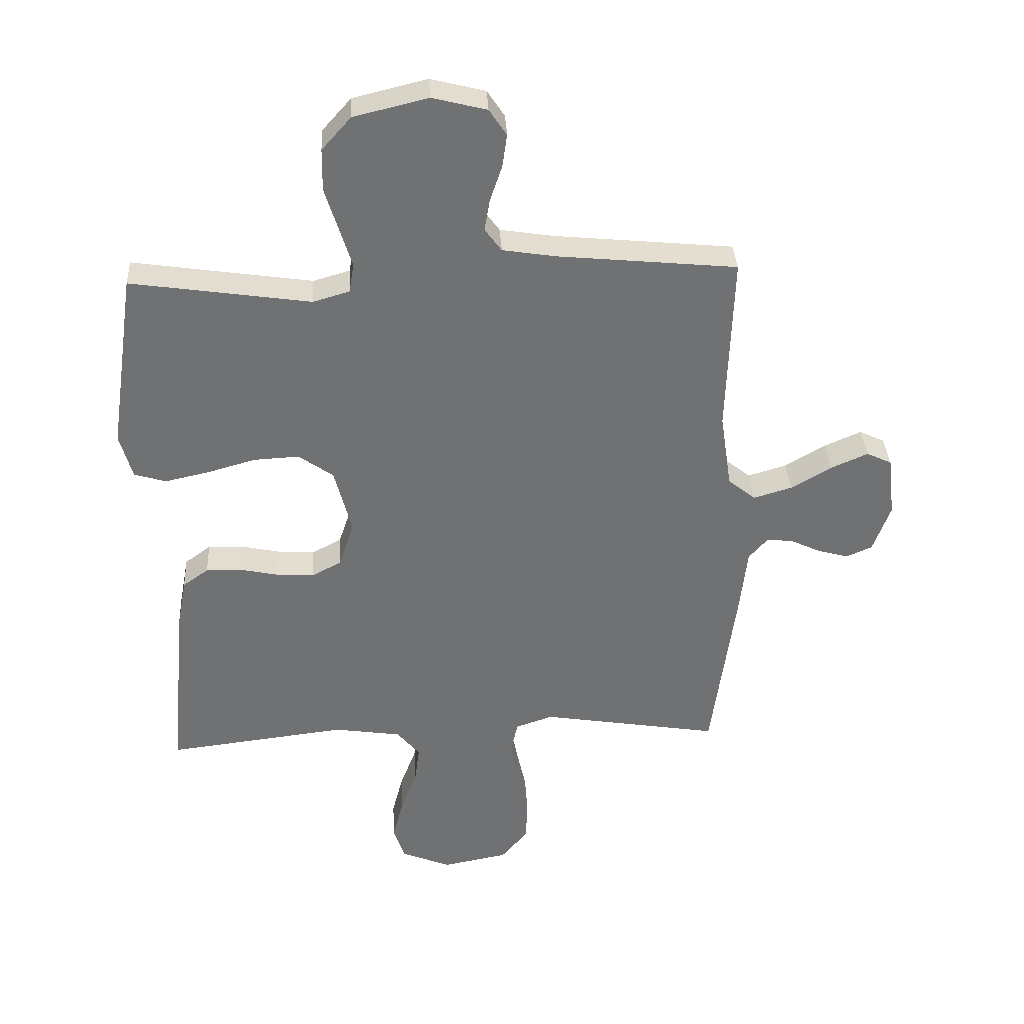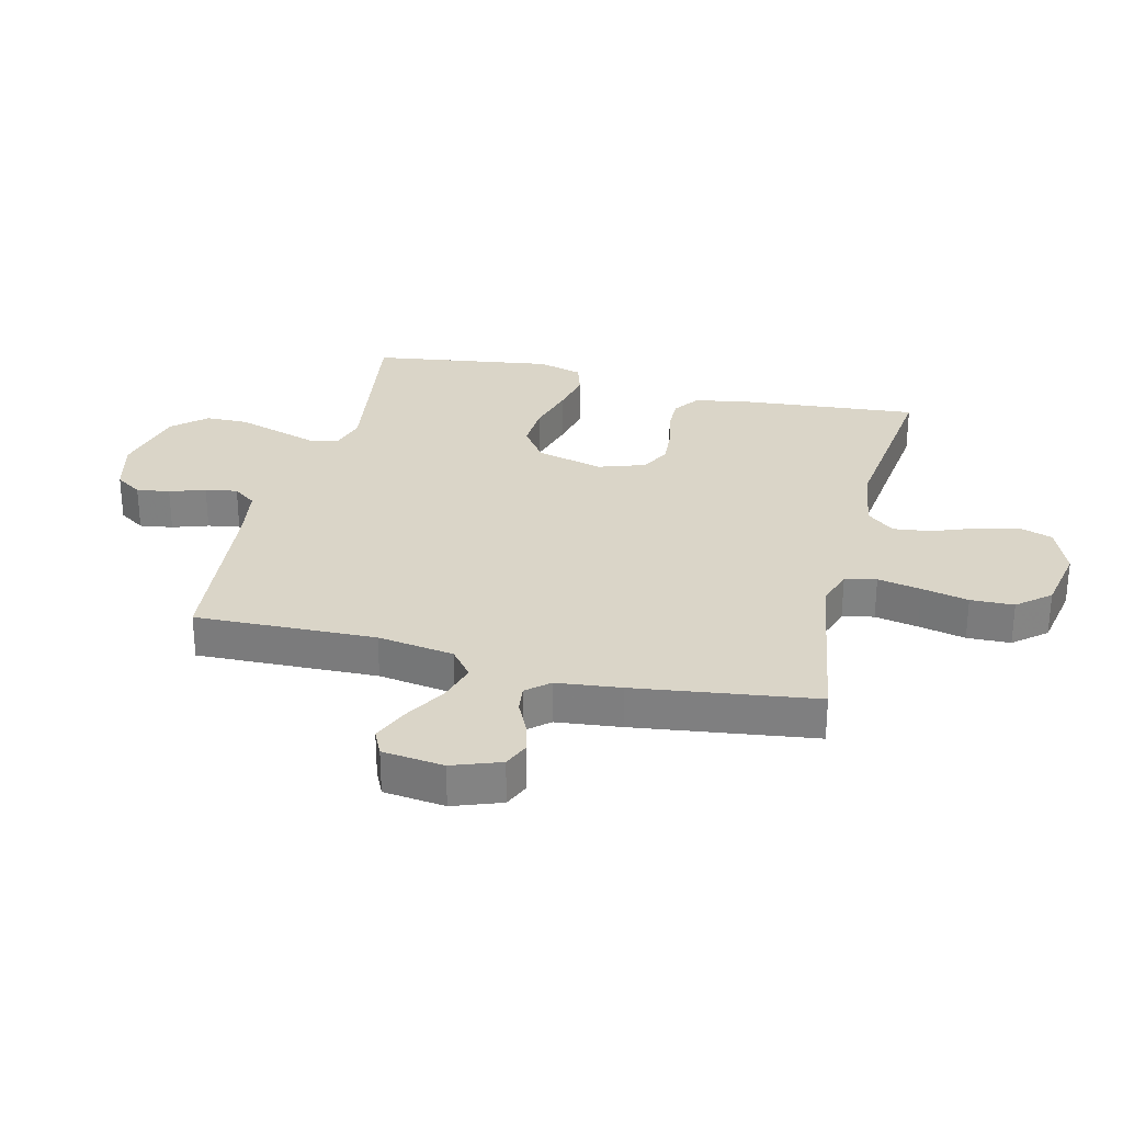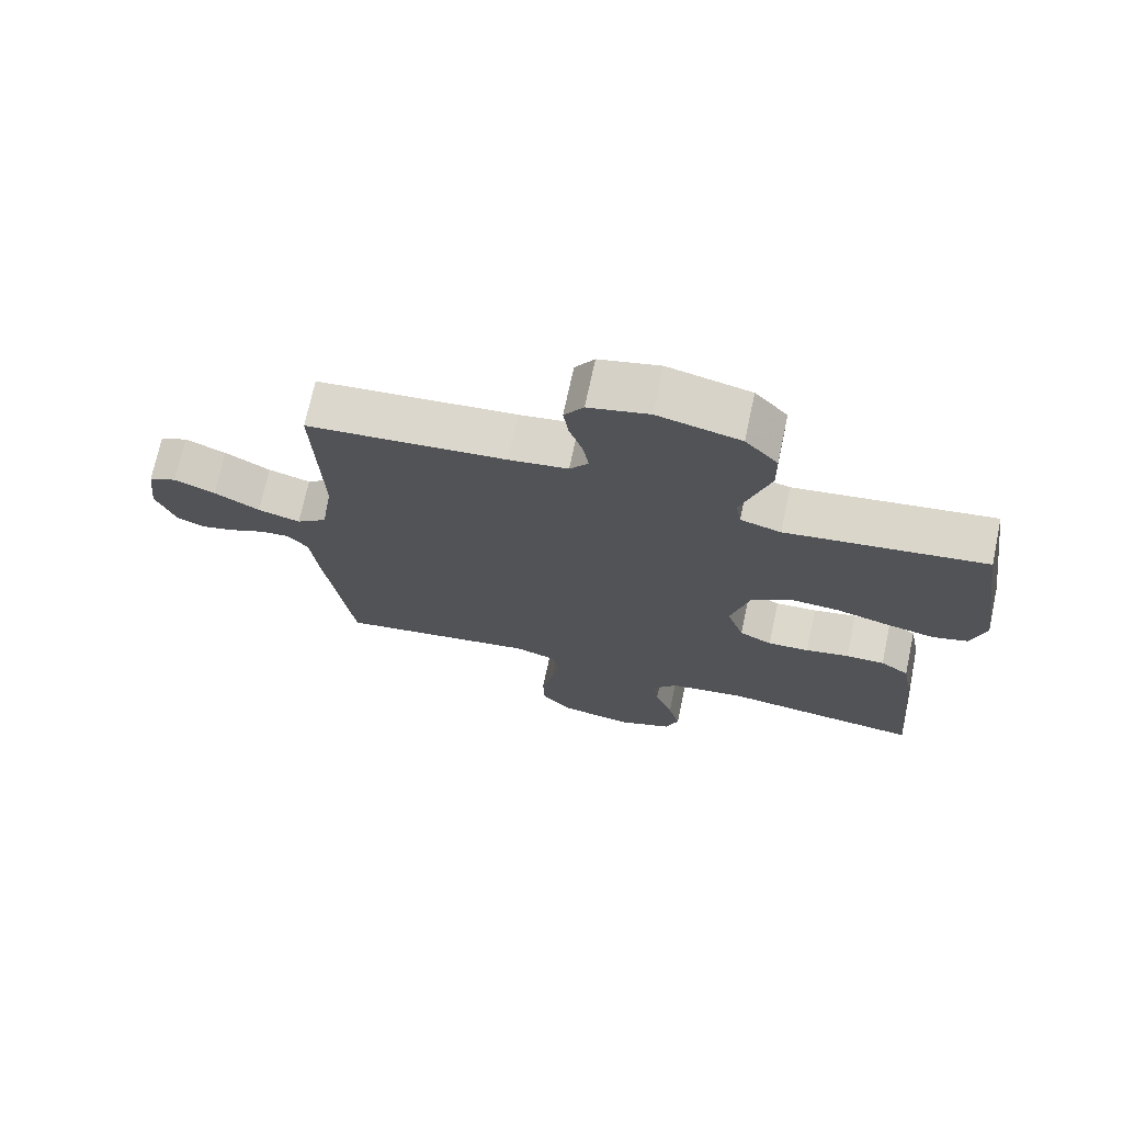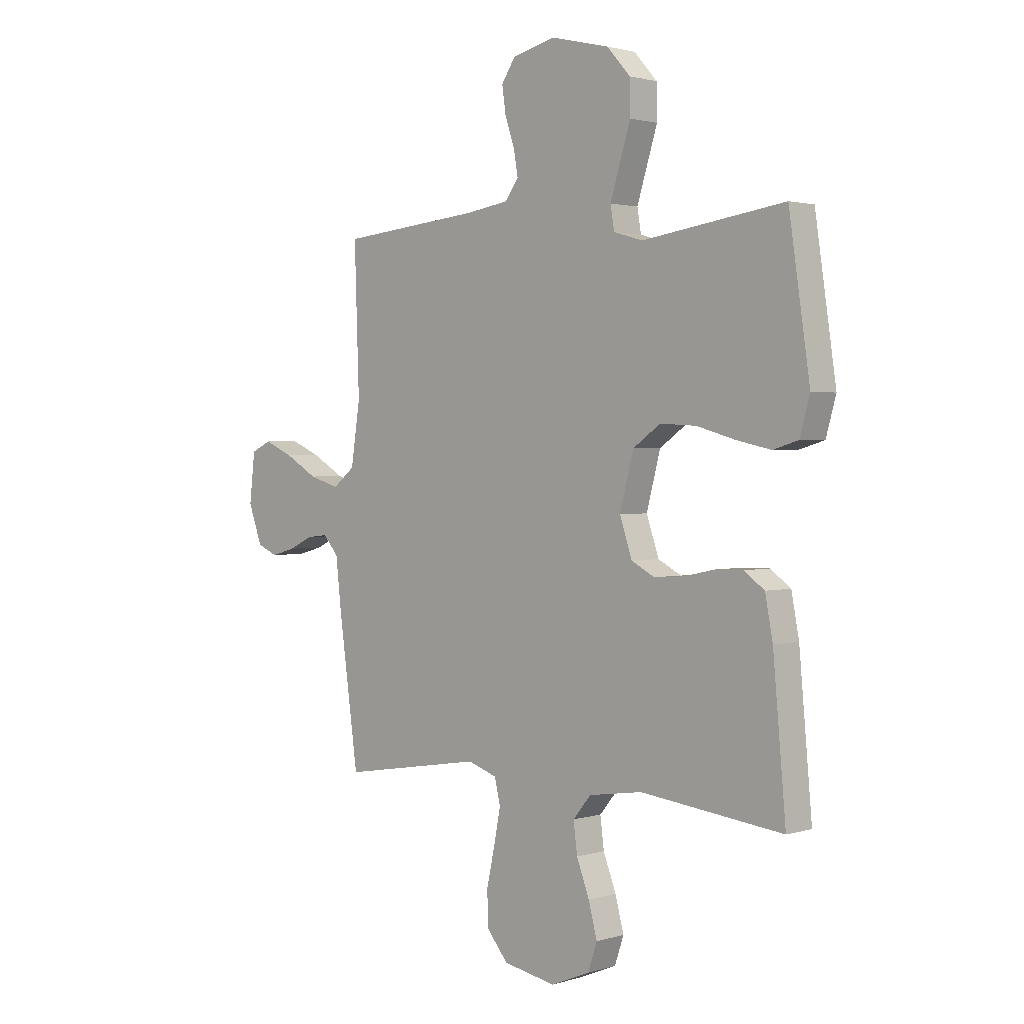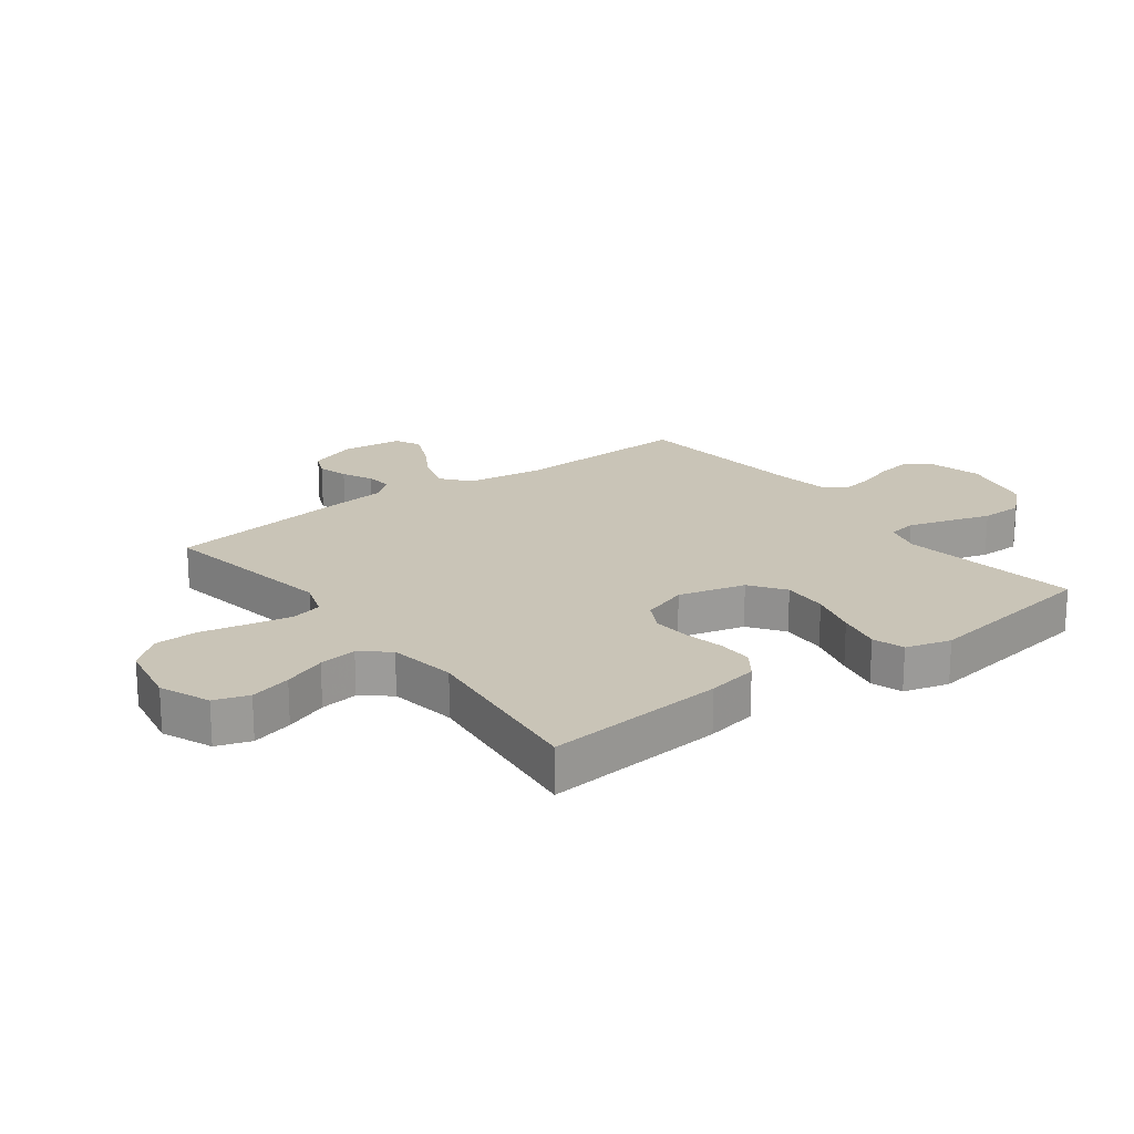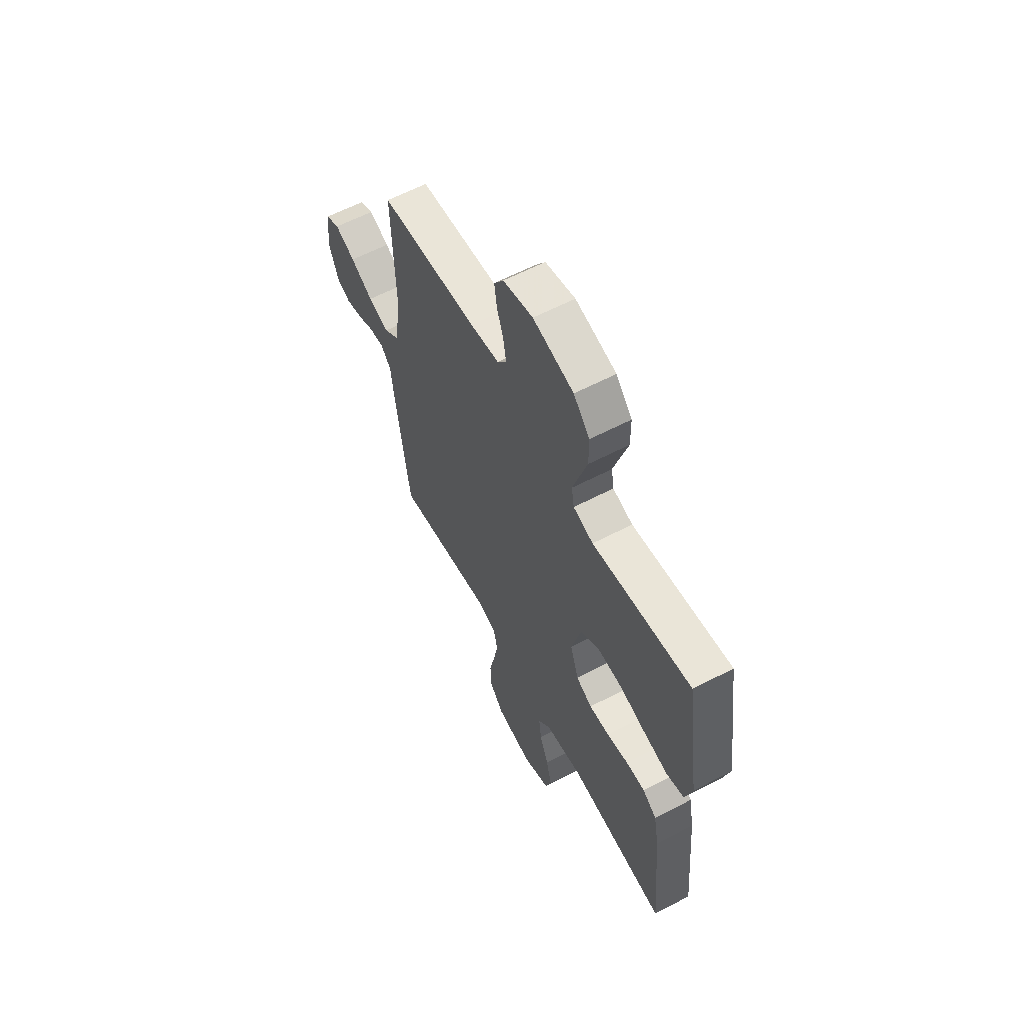
<metadata>
{"format":"obj","ext":"obj","renderer":"f3d","projection":"perspective","resolution":1024,"background":"white","views":[{"elev":35.1,"azim":-3.1,"up":"+Z"},{"elev":29.3,"azim":103.8,"up":"+Y"},{"elev":72.2,"azim":-167.9,"up":"+Z"},{"elev":1.8,"azim":-136.7,"up":"+Z"},{"elev":19.9,"azim":-127.1,"up":"+Y"},{"elev":61.2,"azim":-118.0,"up":"+Z"}]}
</metadata>
<code>
v 0.5 0.07 -0.5
v 0.2 0.07 -0.451
v 0.138 0.07 -0.472
v 0.126 0.07 -0.524
v 0.14 0.07 -0.596
v 0.157 0.07 -0.674
v 0.155 0.07 -0.746
v 0.11 0.07 -0.8
v 0 0.07 -0.821
v -0.083 0.07 -0.787
v -0.102 0.07 -0.73
v -0.084 0.07 -0.661
v -0.057 0.07 -0.59
v -0.049 0.07 -0.527
v -0.087 0.07 -0.481
v -0.2 0.07 -0.464
v -0.5 0.07 -0.5
v -0.473 0.07 -0.2
v -0.457 0.07 -0.115
v -0.414 0.07 -0.084
v -0.356 0.07 -0.085
v -0.29 0.07 -0.099
v -0.228 0.07 -0.103
v -0.179 0.07 -0.077
v -0.153 0.07 0
v -0.182 0.07 0.111
v -0.24 0.07 0.152
v -0.316 0.07 0.148
v -0.397 0.07 0.125
v -0.47 0.07 0.109
v -0.523 0.07 0.125
v -0.544 0.07 0.2
v -0.5 0.07 0.5
v -0.2 0.07 0.456
v -0.139 0.07 0.474
v -0.131 0.07 0.522
v -0.151 0.07 0.587
v -0.174 0.07 0.66
v -0.173 0.07 0.73
v -0.124 0.07 0.785
v 0 0.07 0.815
v 0.091 0.07 0.792
v 0.12 0.07 0.748
v 0.112 0.07 0.693
v 0.092 0.07 0.634
v 0.083 0.07 0.581
v 0.111 0.07 0.543
v 0.2 0.07 0.529
v 0.5 0.07 0.5
v 0.49 0.07 0.2
v 0.509 0.07 0.073
v 0.555 0.07 0.036
v 0.619 0.07 0.055
v 0.687 0.07 0.095
v 0.749 0.07 0.122
v 0.791 0.07 0.102
v 0.803 0.07 0
v 0.774 0.07 -0.08
v 0.731 0.07 -0.099
v 0.68 0.07 -0.085
v 0.629 0.07 -0.061
v 0.585 0.07 -0.056
v 0.553 0.07 -0.093
v 0.541 0.07 -0.2
v 0.5 0 -0.5
v 0.2 0 -0.451
v 0.138 0 -0.472
v 0.126 0 -0.524
v 0.14 0 -0.596
v 0.157 0 -0.674
v 0.155 0 -0.746
v 0.11 0 -0.8
v 0 0 -0.821
v -0.083 0 -0.787
v -0.102 0 -0.73
v -0.084 0 -0.661
v -0.057 0 -0.59
v -0.049 0 -0.527
v -0.087 0 -0.481
v -0.2 0 -0.464
v -0.5 0 -0.5
v -0.473 0 -0.2
v -0.457 0 -0.115
v -0.414 0 -0.084
v -0.356 0 -0.085
v -0.29 0 -0.099
v -0.228 0 -0.103
v -0.179 0 -0.077
v -0.153 0 0
v -0.182 0 0.111
v -0.24 0 0.152
v -0.316 0 0.148
v -0.397 0 0.125
v -0.47 0 0.109
v -0.523 0 0.125
v -0.544 0 0.2
v -0.5 0 0.5
v -0.2 0 0.456
v -0.139 0 0.474
v -0.131 0 0.522
v -0.151 0 0.587
v -0.174 0 0.66
v -0.173 0 0.73
v -0.124 0 0.785
v 0 0 0.815
v 0.091 0 0.792
v 0.12 0 0.748
v 0.112 0 0.693
v 0.092 0 0.634
v 0.083 0 0.581
v 0.111 0 0.543
v 0.2 0 0.529
v 0.5 0 0.5
v 0.49 0 0.2
v 0.509 0 0.073
v 0.555 0 0.036
v 0.619 0 0.055
v 0.687 0 0.095
v 0.749 0 0.122
v 0.791 0 0.102
v 0.803 0 0
v 0.774 0 -0.08
v 0.731 0 -0.099
v 0.68 0 -0.085
v 0.629 0 -0.061
v 0.585 0 -0.056
v 0.553 0 -0.093
v 0.541 0 -0.2
f 63 64 1 2
f 62 63 2 3
f 58 59 60 61
f 56 57 58 61
f 56 61 62
f 53 54 55 56
f 52 53 56 62
f 51 52 62 3
f 48 49 50
f 47 48 50 51
f 42 43 44 45
f 42 45 46
f 41 42 46
f 40 41 46
f 37 38 39 40
f 36 37 40 46
f 35 36 46 47
f 31 32 33 34
f 28 29 30 31
f 28 31 34 35
f 19 20 21 22
f 19 22 23
f 16 17 18 19
f 15 16 19 23
f 14 15 23 24
f 10 11 12 13
f 8 9 10 13
f 8 13 14
f 5 6 7 8
f 4 5 8 14
f 3 4 14 24
f 27 28 35 47
f 26 27 47 51
f 25 26 51 3
f 3 24 25
f 66 65 128 127
f 67 66 127 126
f 125 124 123 122
f 125 122 121 120
f 126 125 120
f 120 119 118 117
f 126 120 117 116
f 67 126 116 115
f 114 113 112
f 115 114 112 111
f 109 108 107 106
f 110 109 106
f 110 106 105
f 110 105 104
f 104 103 102 101
f 110 104 101 100
f 111 110 100 99
f 98 97 96 95
f 95 94 93 92
f 99 98 95 92
f 86 85 84 83
f 87 86 83
f 83 82 81 80
f 87 83 80 79
f 88 87 79 78
f 77 76 75 74
f 77 74 73 72
f 78 77 72
f 72 71 70 69
f 78 72 69 68
f 88 78 68 67
f 111 99 92 91
f 115 111 91 90
f 67 115 90 89
f 89 88 67
f 1 65 66 2
f 2 66 67 3
f 3 67 68 4
f 4 68 69 5
f 5 69 70 6
f 6 70 71 7
f 7 71 72 8
f 8 72 73 9
f 9 73 74 10
f 10 74 75 11
f 11 75 76 12
f 12 76 77 13
f 13 77 78 14
f 14 78 79 15
f 15 79 80 16
f 16 80 81 17
f 17 81 82 18
f 18 82 83 19
f 19 83 84 20
f 20 84 85 21
f 21 85 86 22
f 22 86 87 23
f 23 87 88 24
f 24 88 89 25
f 25 89 90 26
f 26 90 91 27
f 27 91 92 28
f 28 92 93 29
f 29 93 94 30
f 30 94 95 31
f 31 95 96 32
f 32 96 97 33
f 33 97 98 34
f 34 98 99 35
f 35 99 100 36
f 36 100 101 37
f 37 101 102 38
f 38 102 103 39
f 39 103 104 40
f 40 104 105 41
f 41 105 106 42
f 42 106 107 43
f 43 107 108 44
f 44 108 109 45
f 45 109 110 46
f 46 110 111 47
f 47 111 112 48
f 48 112 113 49
f 49 113 114 50
f 50 114 115 51
f 51 115 116 52
f 52 116 117 53
f 53 117 118 54
f 54 118 119 55
f 55 119 120 56
f 56 120 121 57
f 57 121 122 58
f 58 122 123 59
f 59 123 124 60
f 60 124 125 61
f 61 125 126 62
f 62 126 127 63
f 63 127 128 64
f 64 128 65 1

</code>
